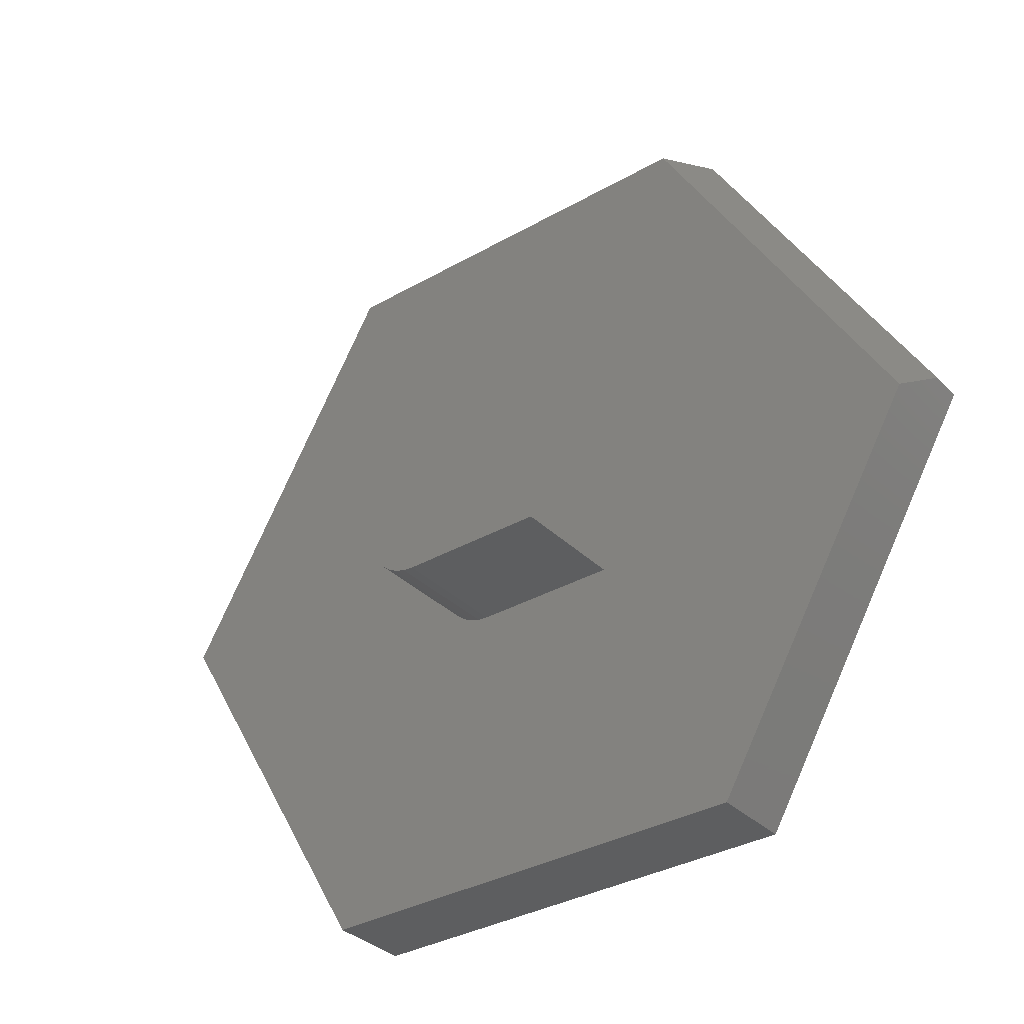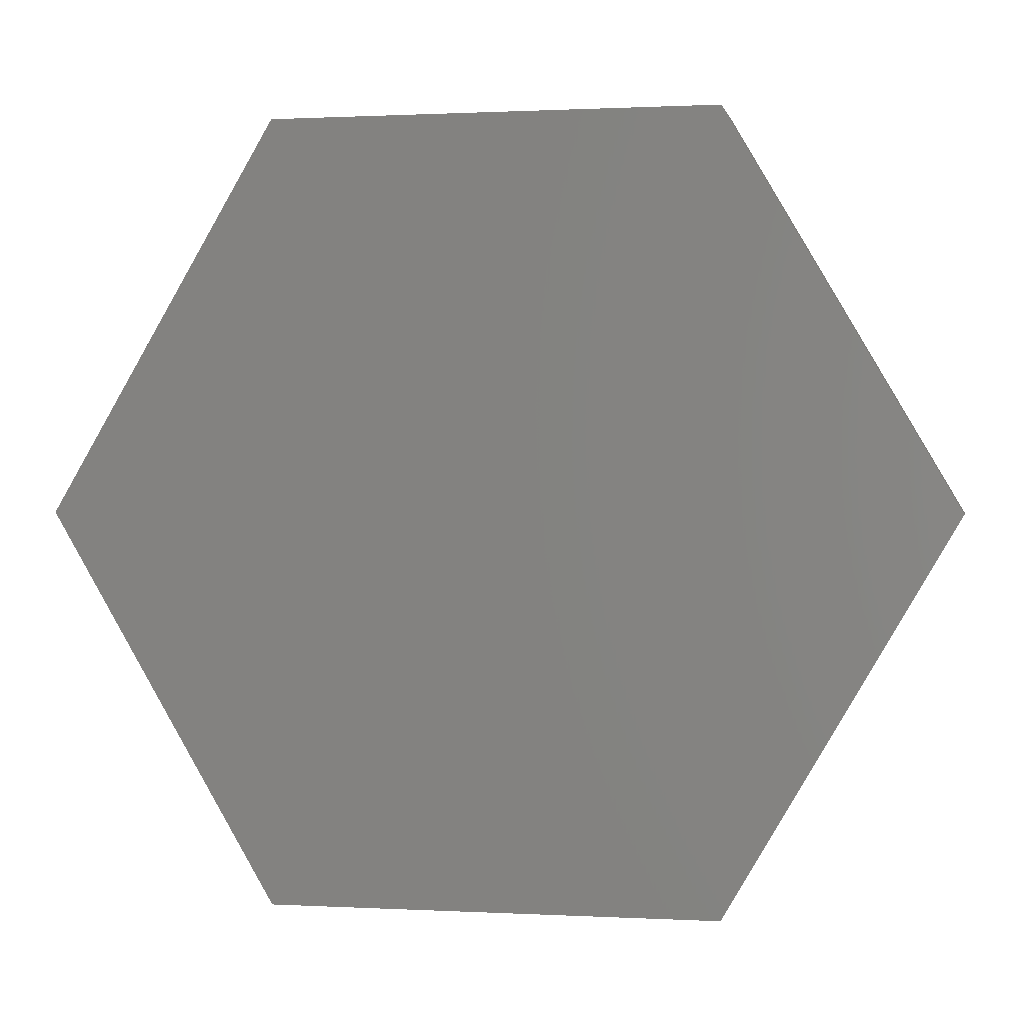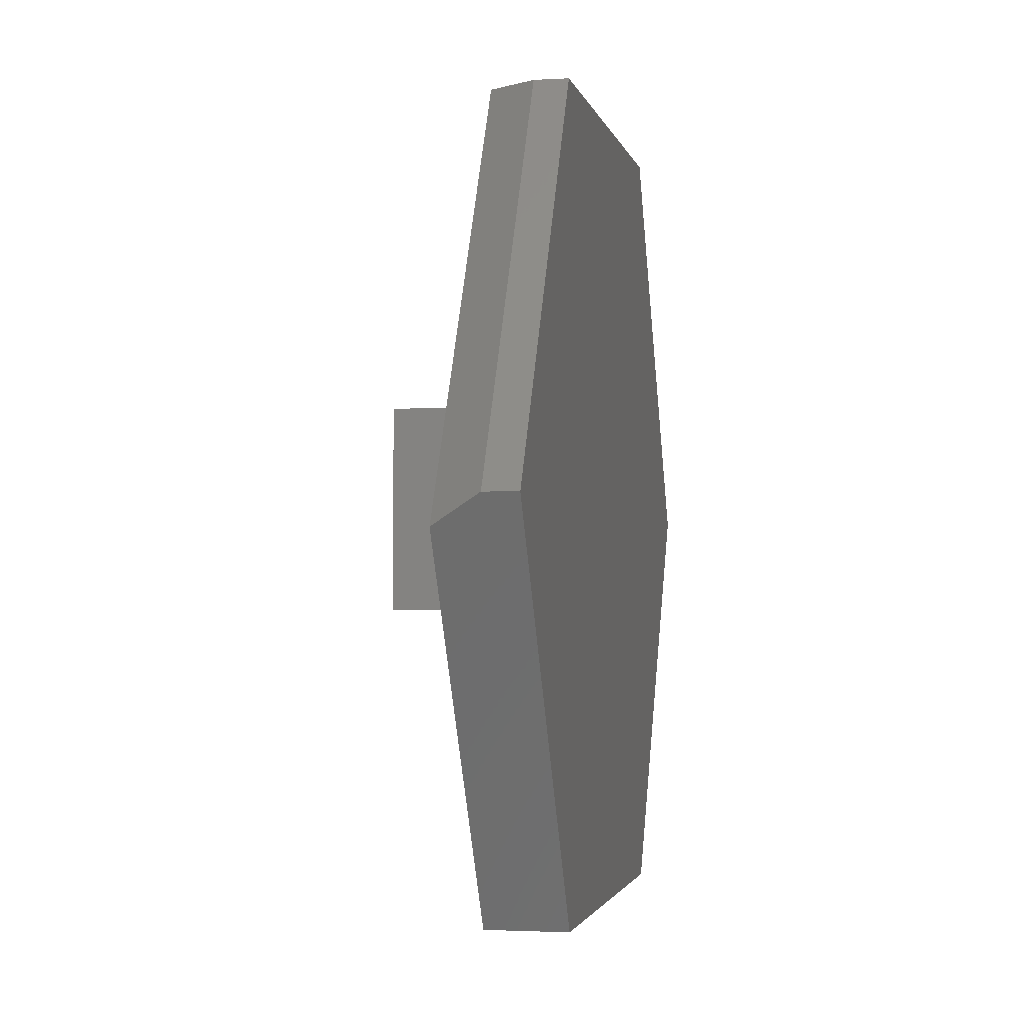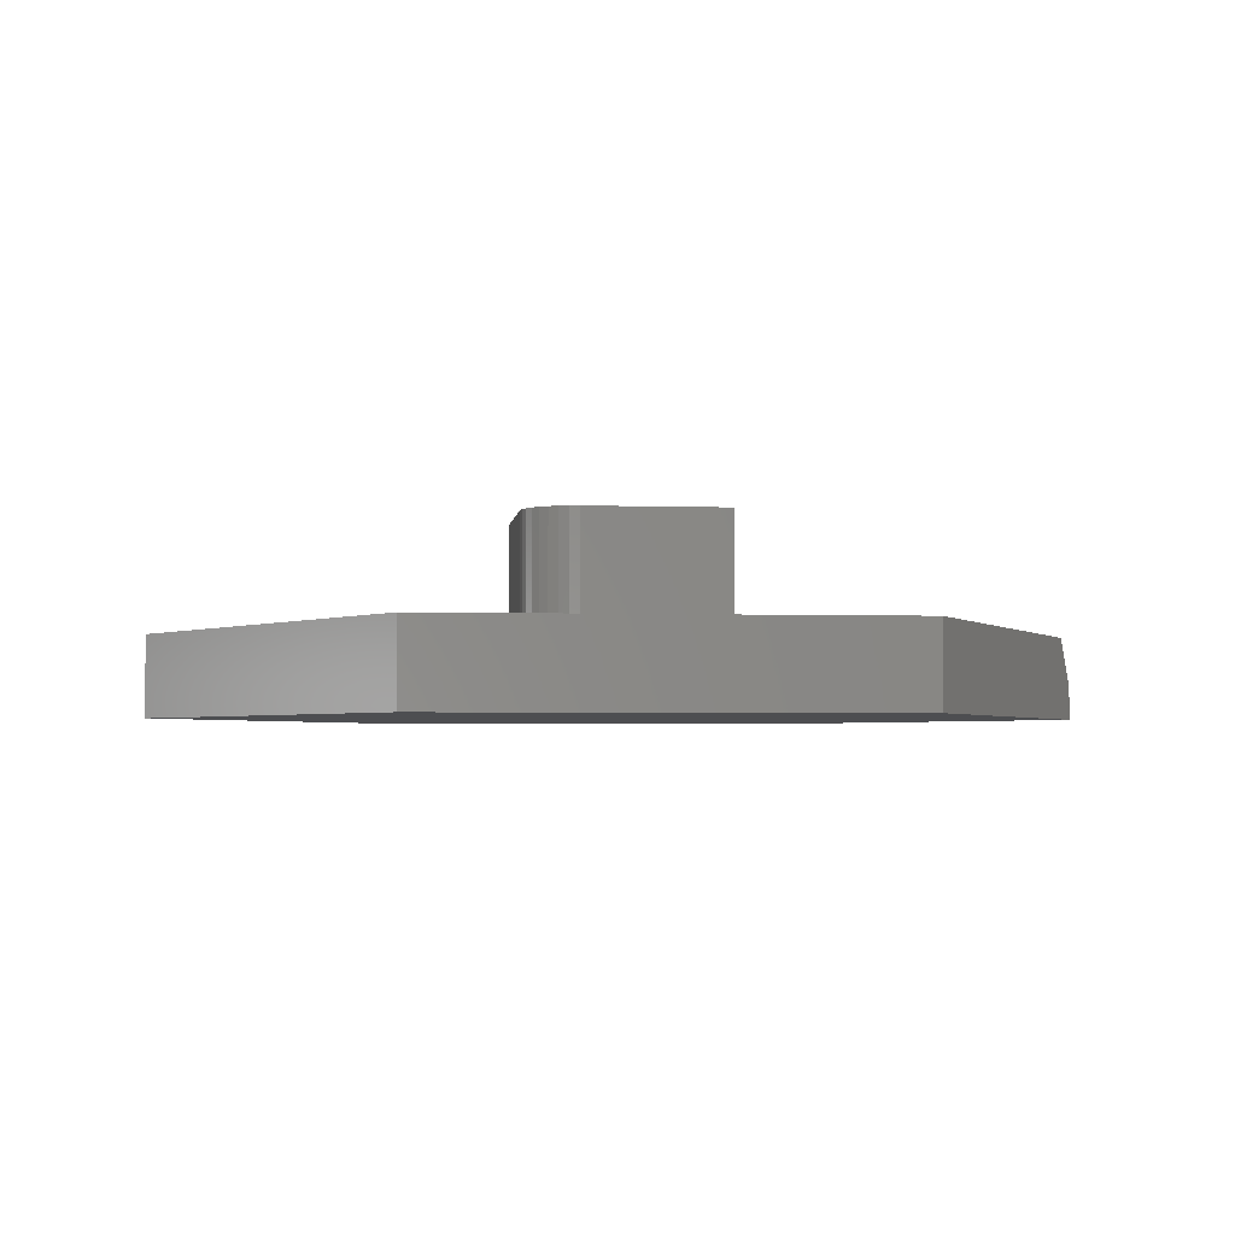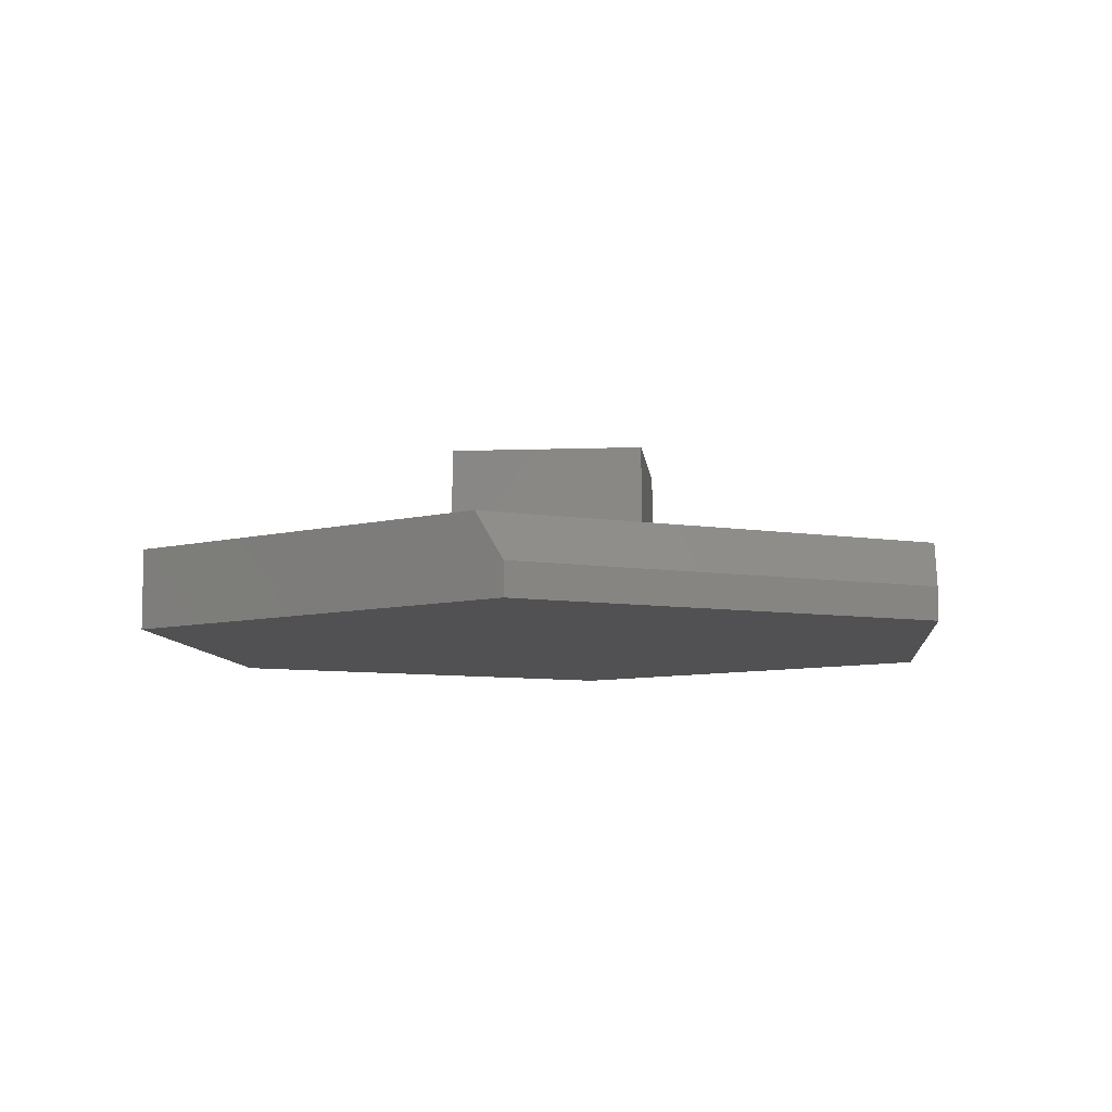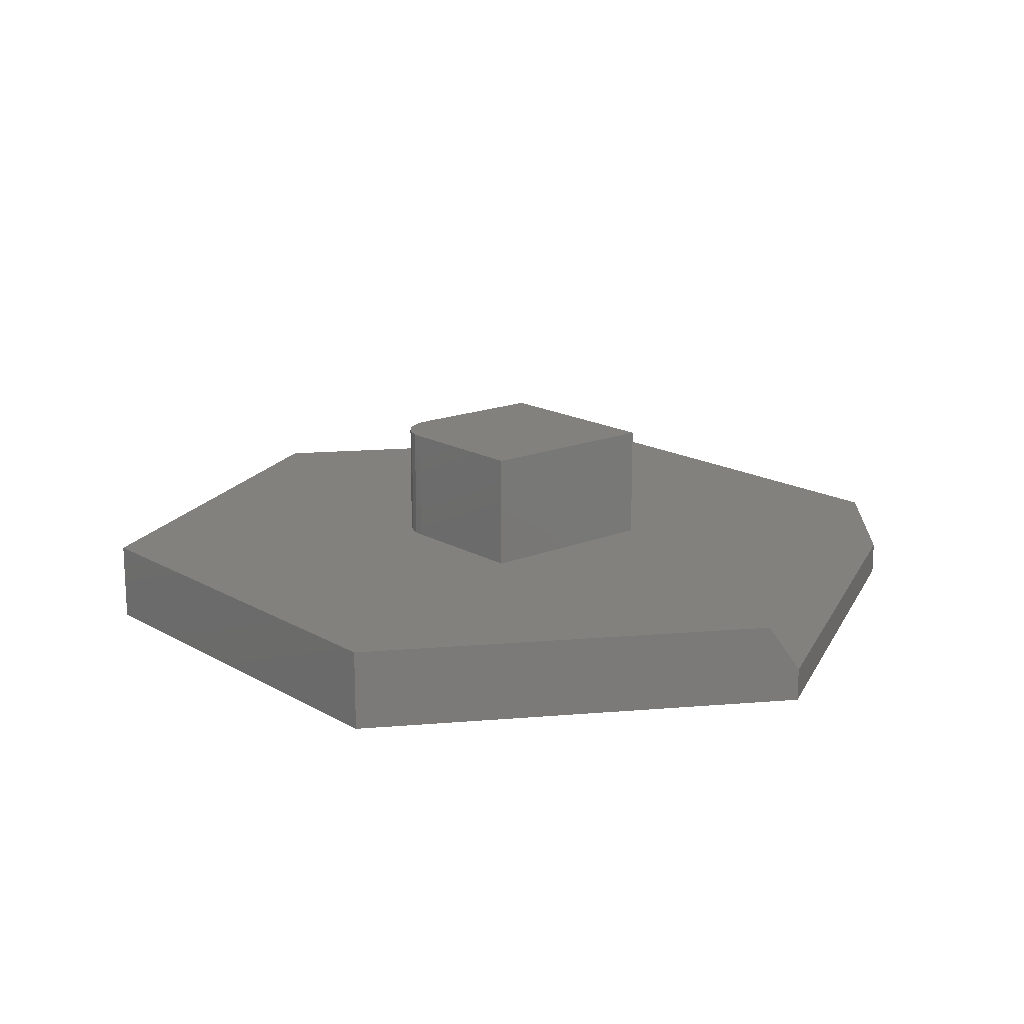
<metadata>
{"format":"stl","ext":"stl","renderer":"f3d","projection":"perspective","resolution":1024,"background":"white","views":[{"elev":-34.1,"azim":37.7,"up":"+Y"},{"elev":0.7,"azim":-168.6,"up":"+Y"},{"elev":-2.1,"azim":101.5,"up":"+Y"},{"elev":-3.2,"azim":-6.7,"up":"+Z"},{"elev":-7.9,"azim":95.8,"up":"+Z"},{"elev":16.3,"azim":49.8,"up":"+Z"}]}
</metadata>
<code>
# stl→obj: 38 verts, 72 faces
v -0.1641 -0.07812 0.3281
v -0.1624 -0.09489 0.3281
v -0.1575 -0.111 0.3281
v -0.1496 -0.1259 0.3281
v -0.1389 -0.1389 0.3281
v -0.1259 -0.1496 0.3281
v -0.111 -0.1575 0.3281
v -0.09489 -0.1624 0.3281
v -0.07812 -0.1641 0.3281
v 0.1641 -0.1641 0.3281
v 0.1641 0.1641 0.3281
v -0.1641 0.1641 0.3281
v -0.1641 0.1641 0.1328
v -0.1641 -0.07812 0.1328
v -0.07812 -0.1641 0.1328
v 0.1641 -0.1641 0.1328
v -0.75 0 0.1328
v -0.3711 -0.6474 0.1328
v -0.1624 -0.09489 0.1328
v -0.3711 0.6474 0.1328
v 0.3711 -0.6474 0.1328
v -0.09489 -0.1624 0.1328
v -0.111 -0.1575 0.1328
v -0.1259 -0.1496 0.1328
v -0.1389 -0.1389 0.1328
v -0.1496 -0.1259 0.1328
v -0.1575 -0.111 0.1328
v 0.3167 0.6474 0.1328
v 0.1641 0.1641 0.1328
v 0.7228 -0.04639 0.1328
v -0.3711 0.6474 0
v 0.3711 0.6474 0
v 0.3711 0.6474 0.05469
v 0.75 0 0.05469
v 0.75 -5.551e-17 0
v 0.3711 -0.6474 0
v -0.75 0 0
v -0.3711 -0.6474 0
f 1 2 3
f 1 3 4
f 1 4 5
f 1 5 6
f 1 6 7
f 1 7 8
f 1 8 9
f 1 9 10
f 1 10 11
f 1 11 12
f 12 13 1
f 1 13 14
f 9 15 10
f 10 15 16
f 17 18 19
f 17 19 14
f 17 14 13
f 17 13 20
f 18 21 16
f 18 16 15
f 18 15 22
f 18 22 23
f 18 23 24
f 18 24 25
f 18 25 26
f 18 26 27
f 18 27 19
f 20 13 28
f 28 13 29
f 28 29 30
f 30 29 16
f 30 16 21
f 15 9 22
f 22 9 8
f 22 8 23
f 23 8 7
f 23 7 24
f 24 7 6
f 24 6 25
f 25 6 5
f 25 5 26
f 26 5 4
f 26 4 27
f 27 4 3
f 27 3 19
f 19 3 2
f 19 2 14
f 14 2 1
f 11 29 12
f 12 29 13
f 10 16 11
f 11 16 29
f 31 20 32
f 32 20 28
f 32 28 33
f 34 35 33
f 33 35 32
f 21 36 30
f 30 36 35
f 30 35 34
f 28 30 33
f 33 30 34
f 32 35 31
f 31 35 37
f 35 36 37
f 37 36 38
f 20 31 17
f 17 31 37
f 18 38 21
f 21 38 36
f 17 37 18
f 18 37 38

</code>
